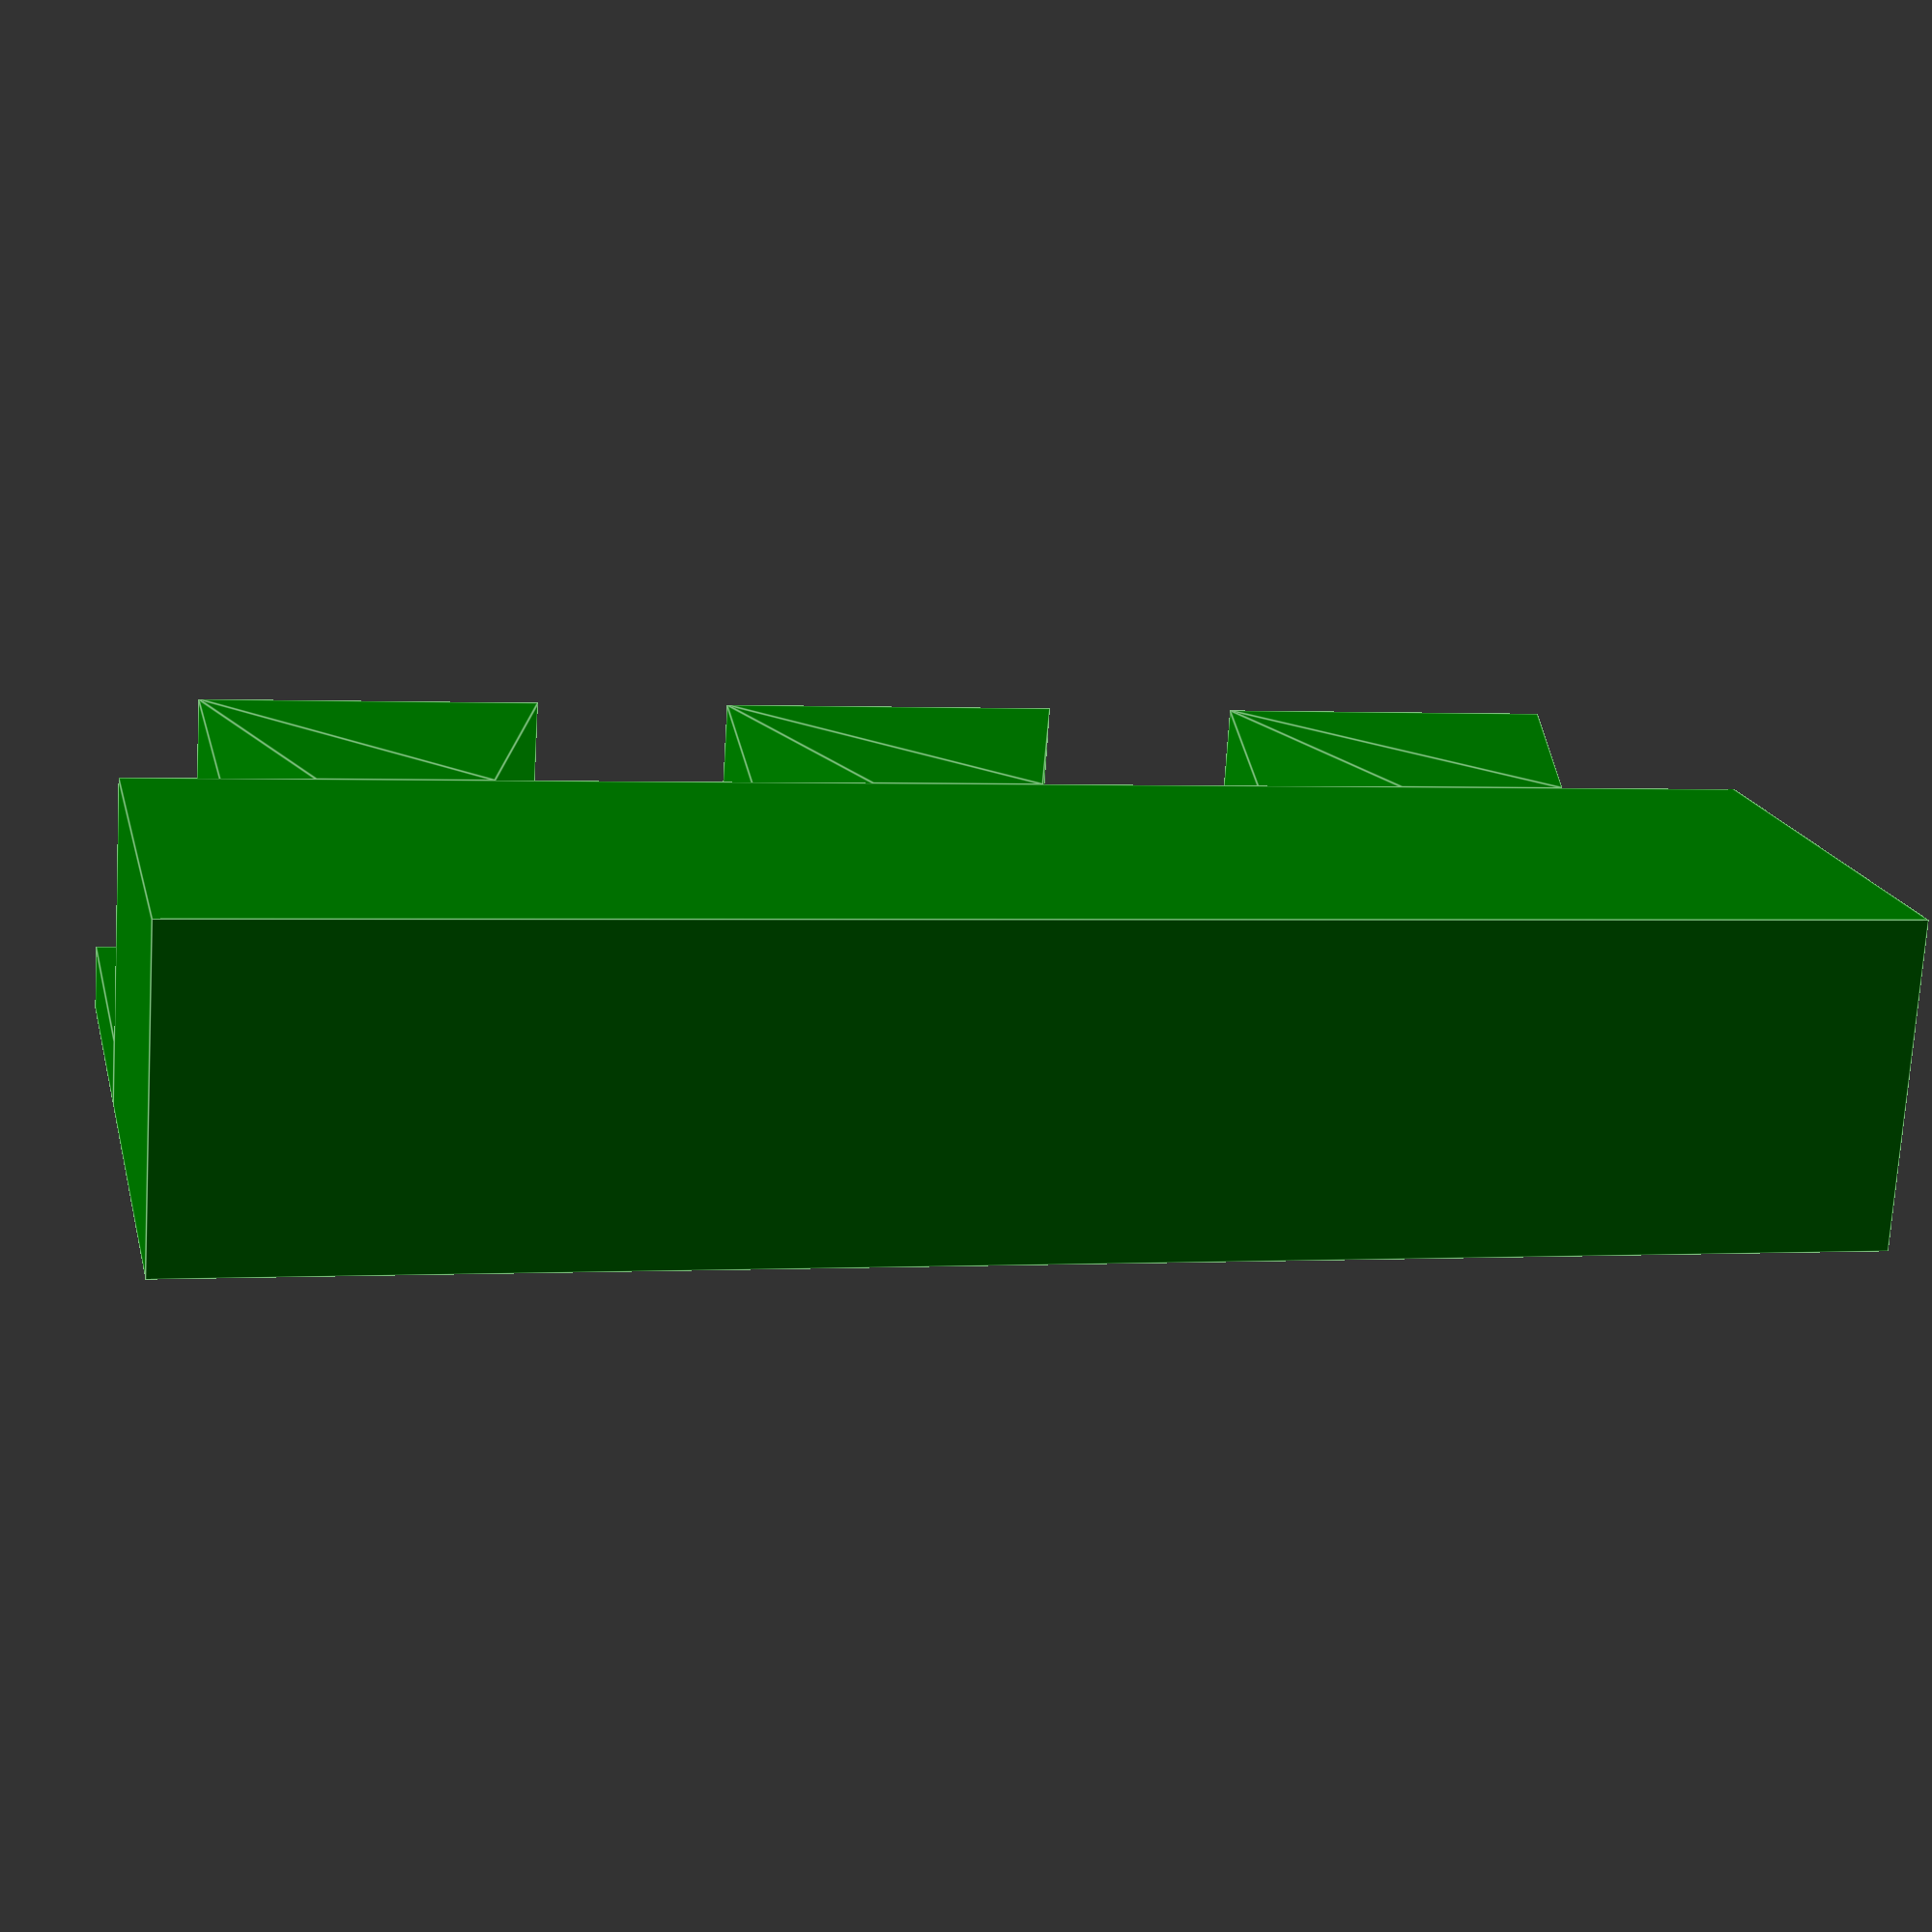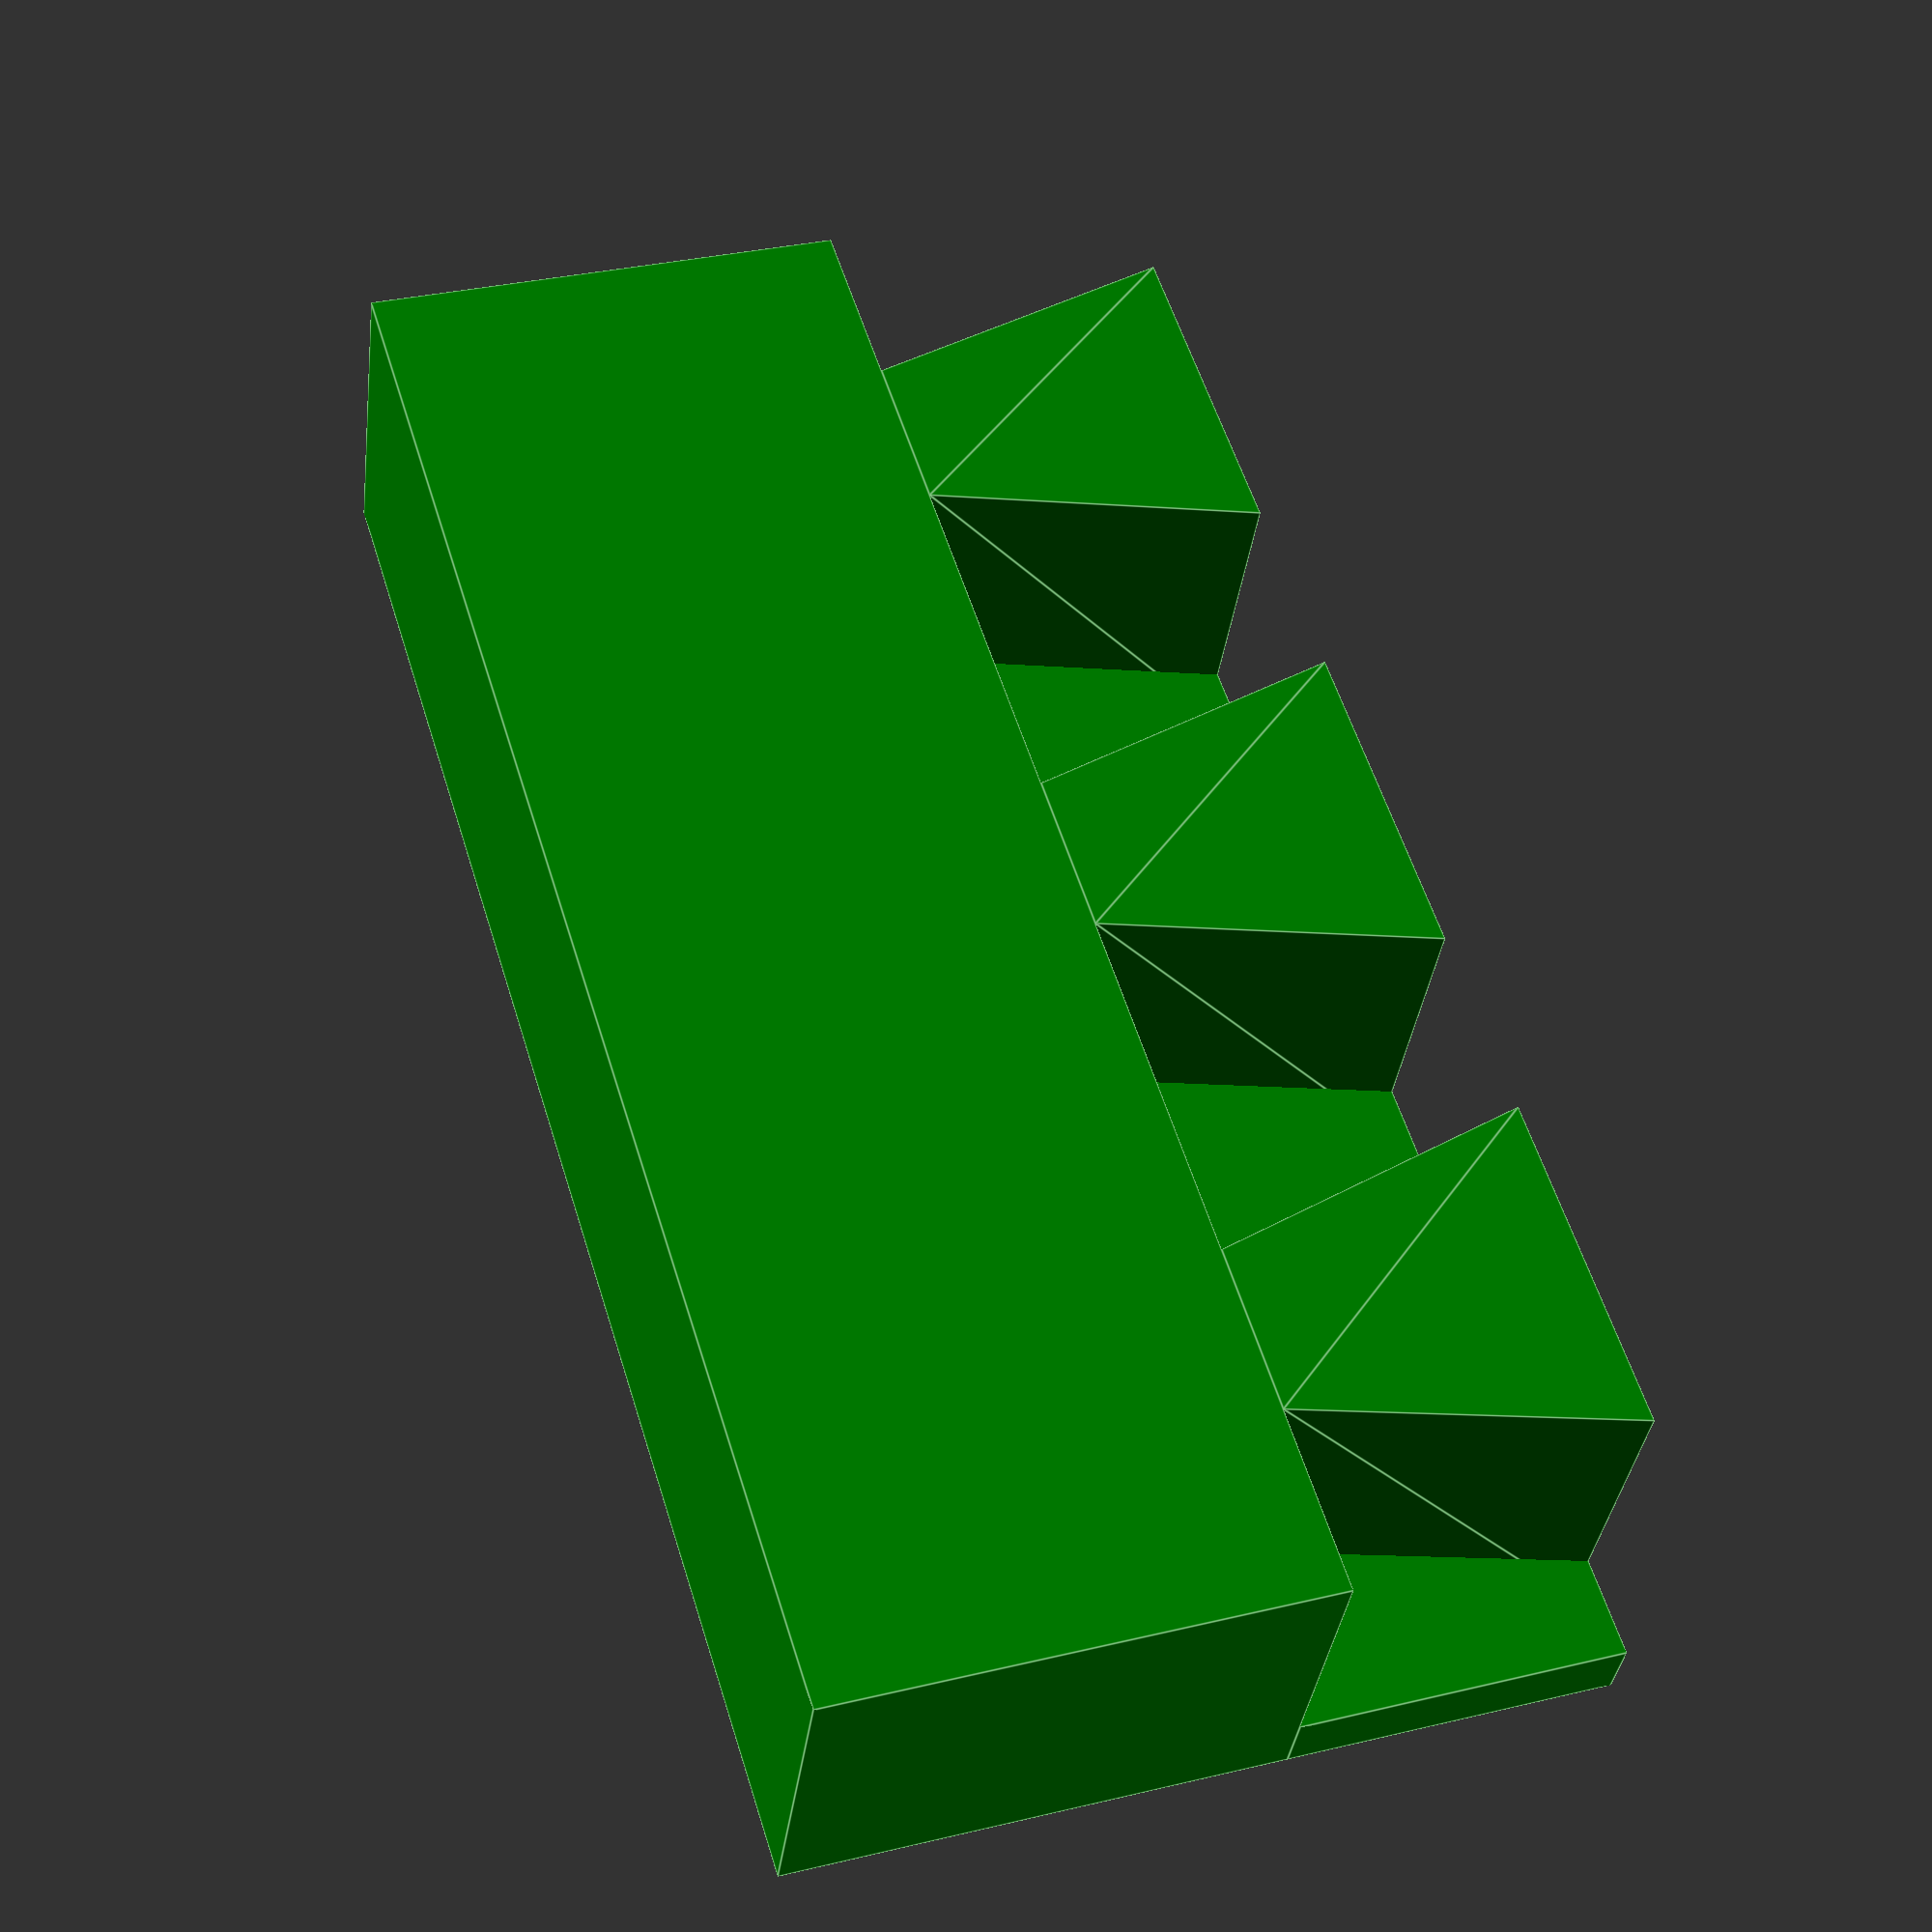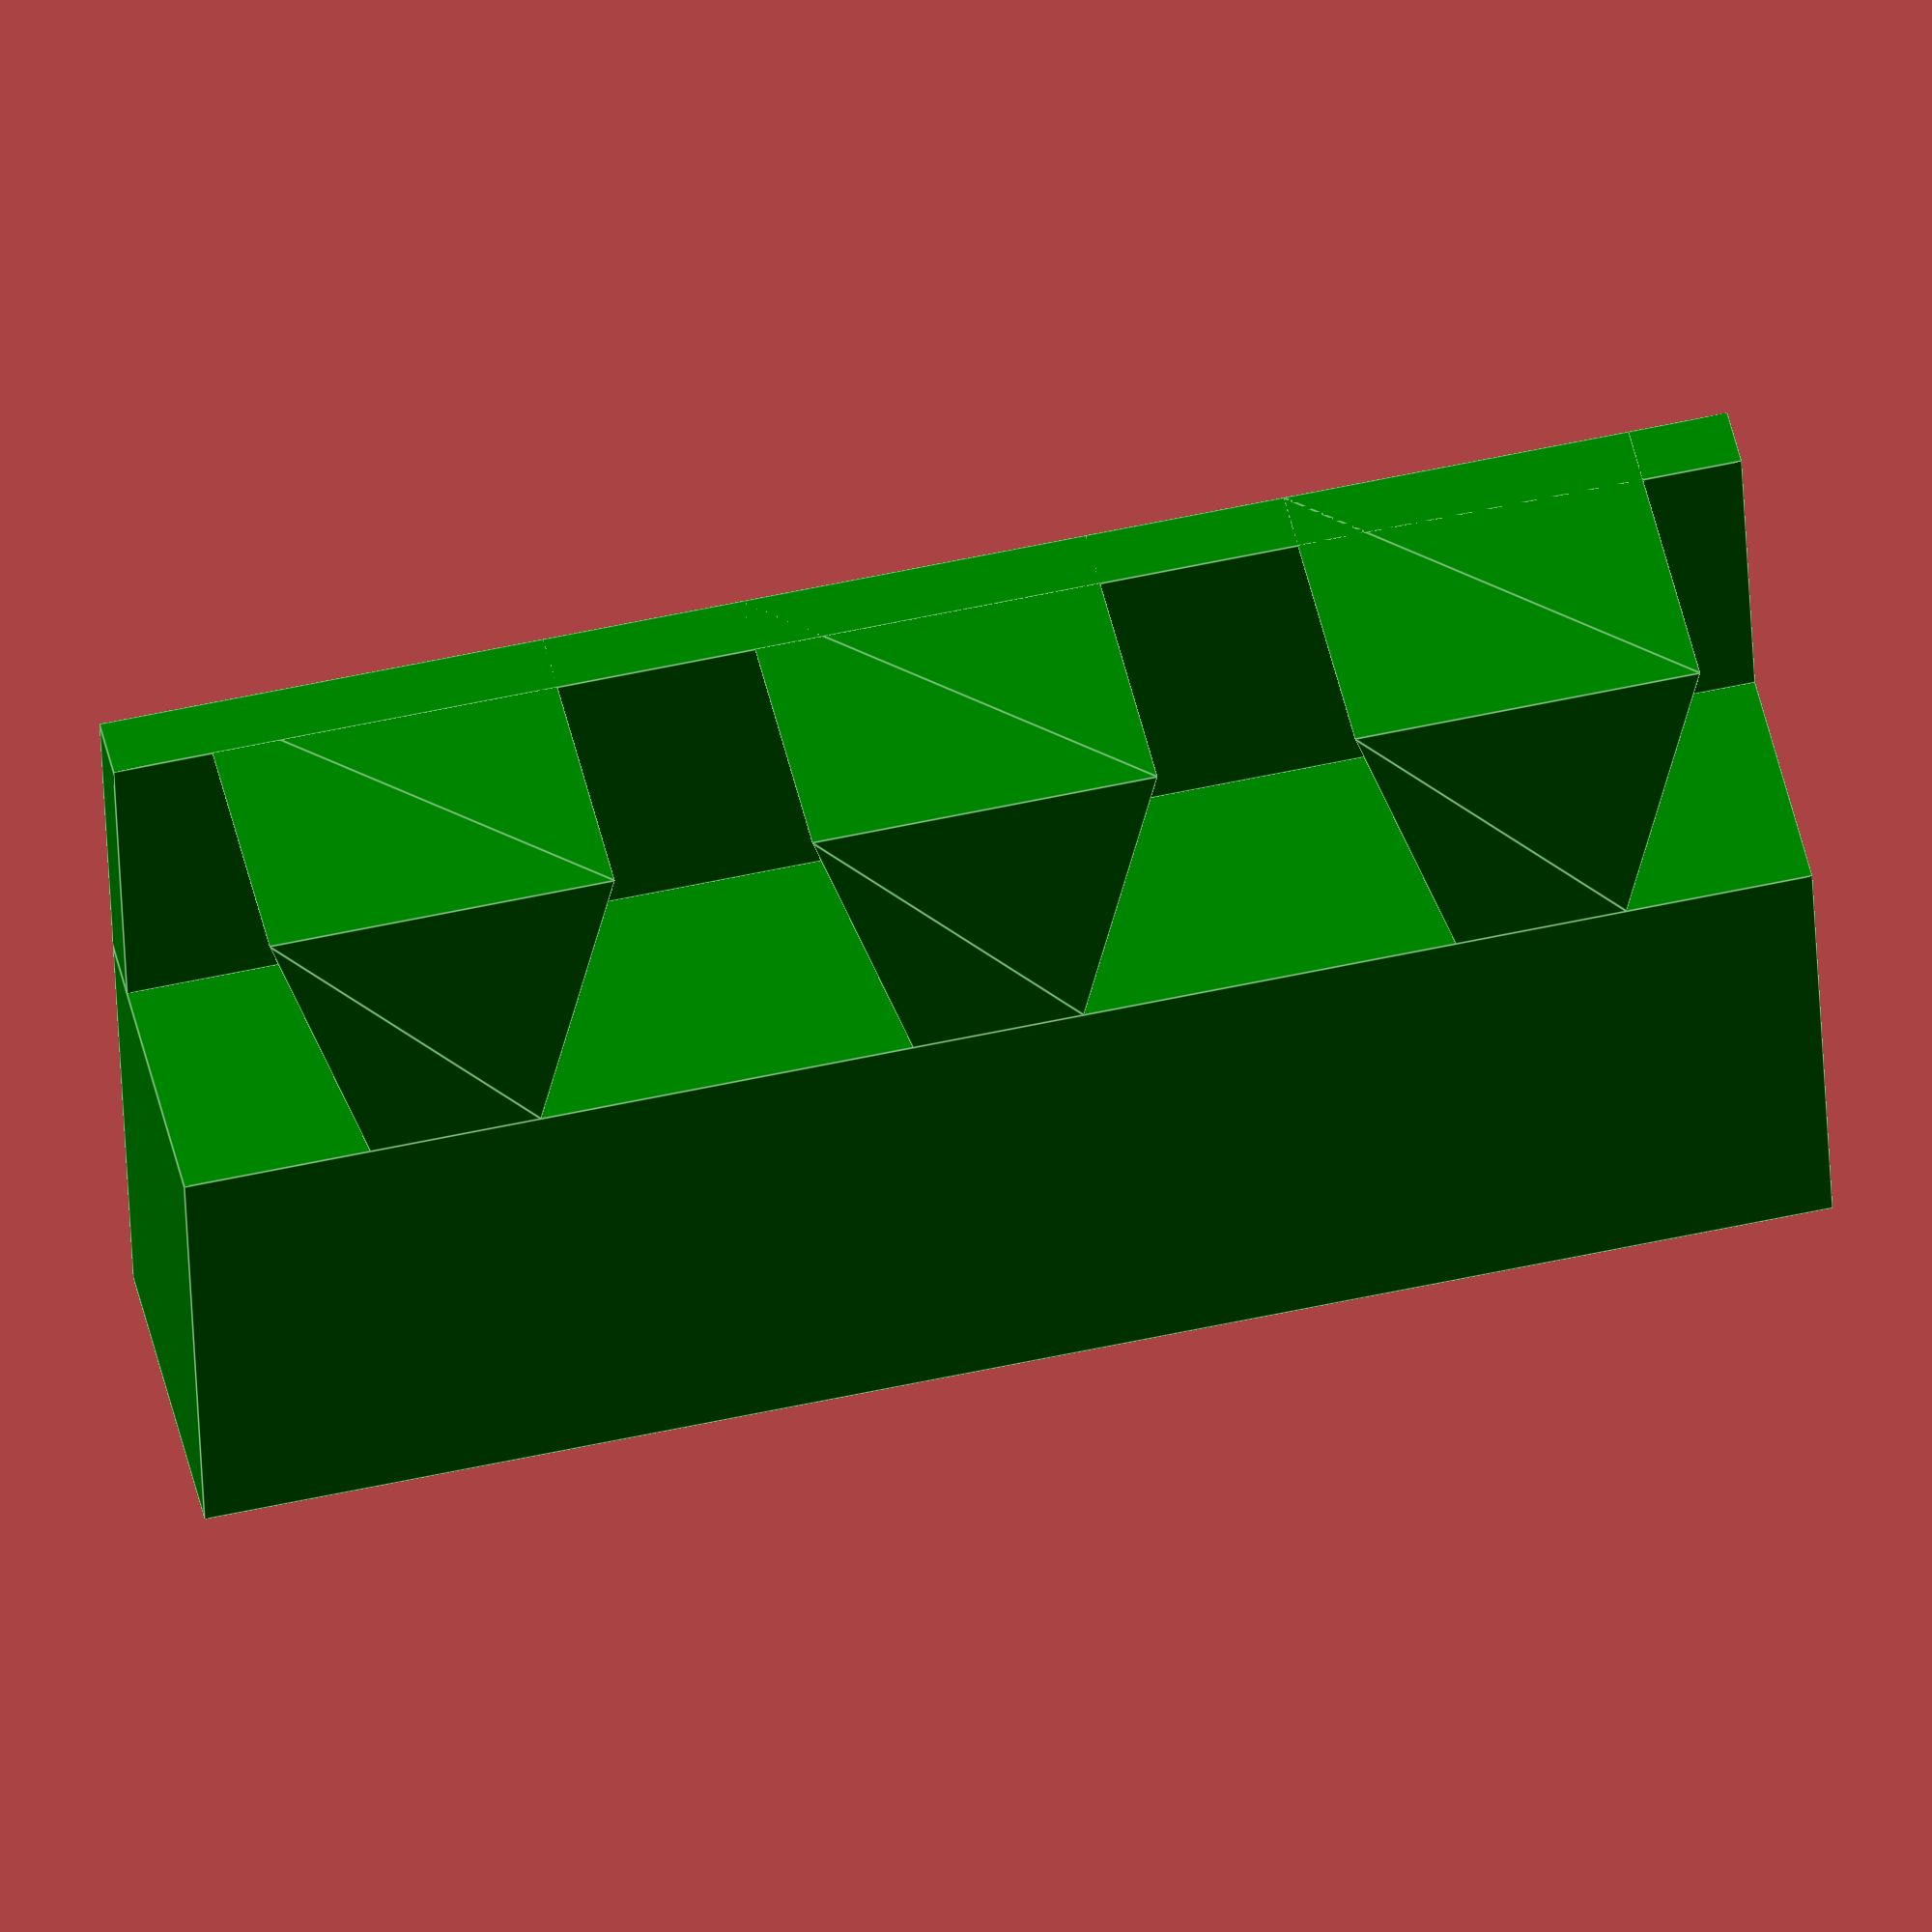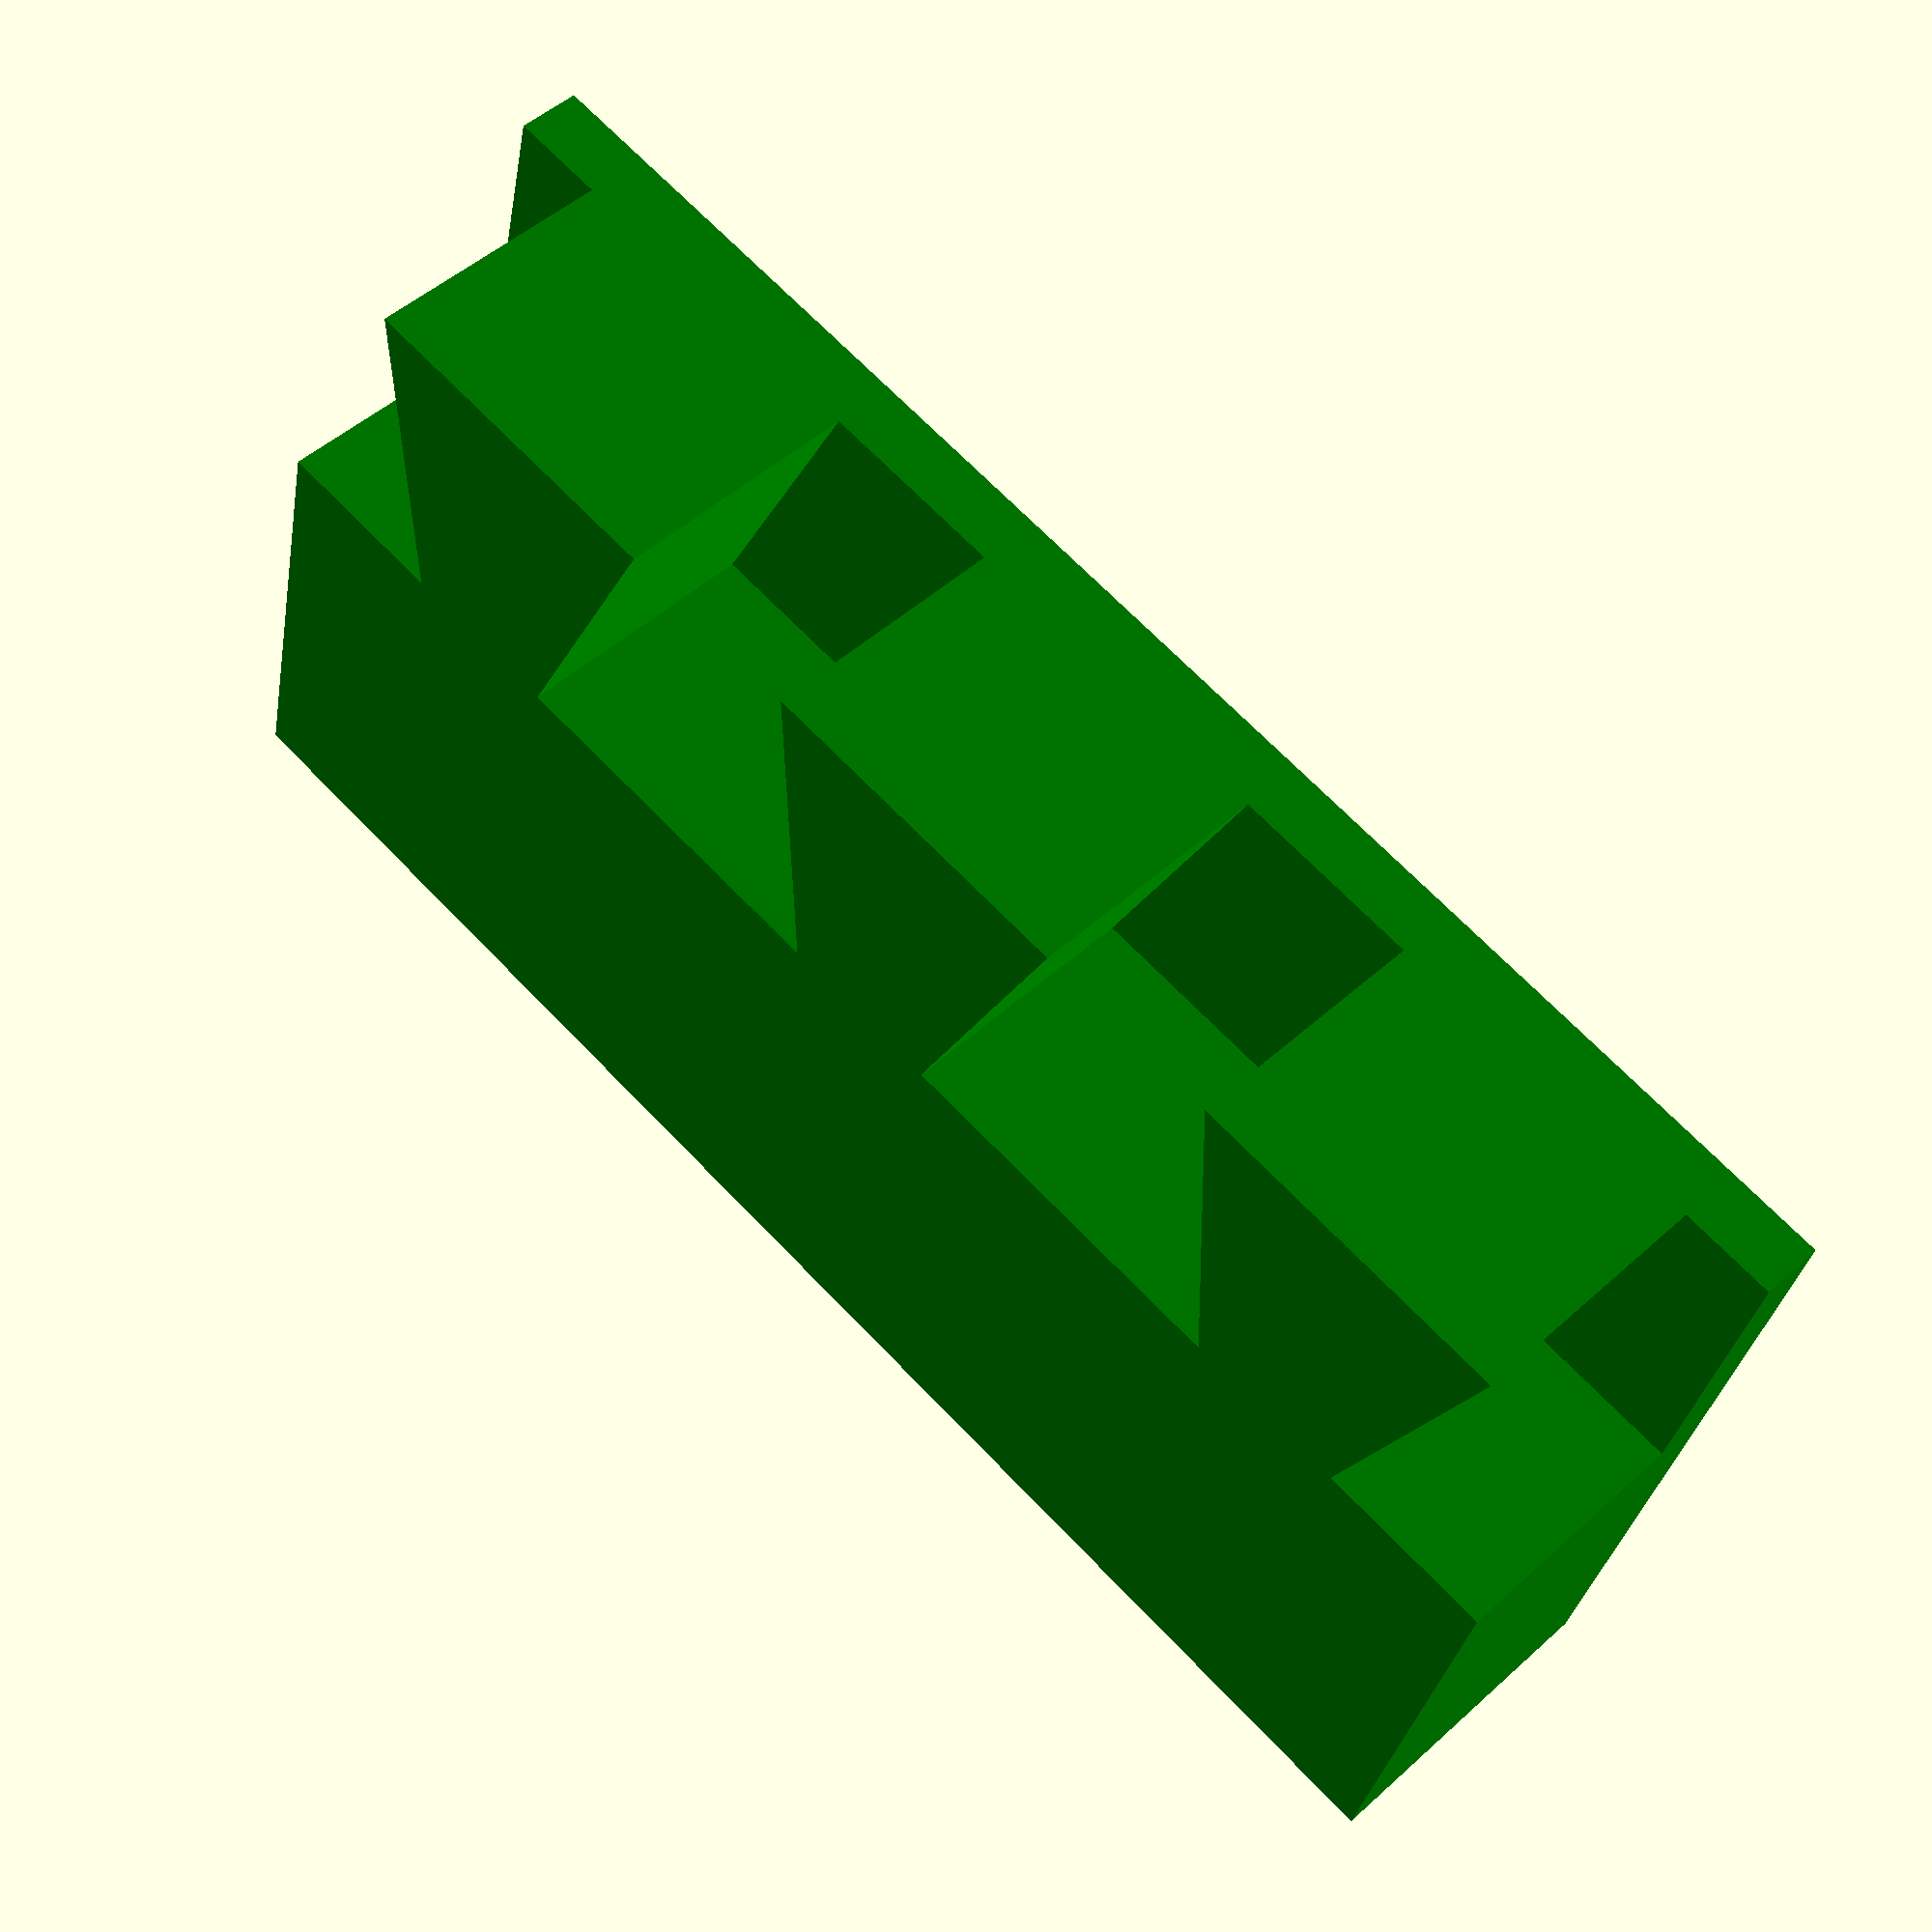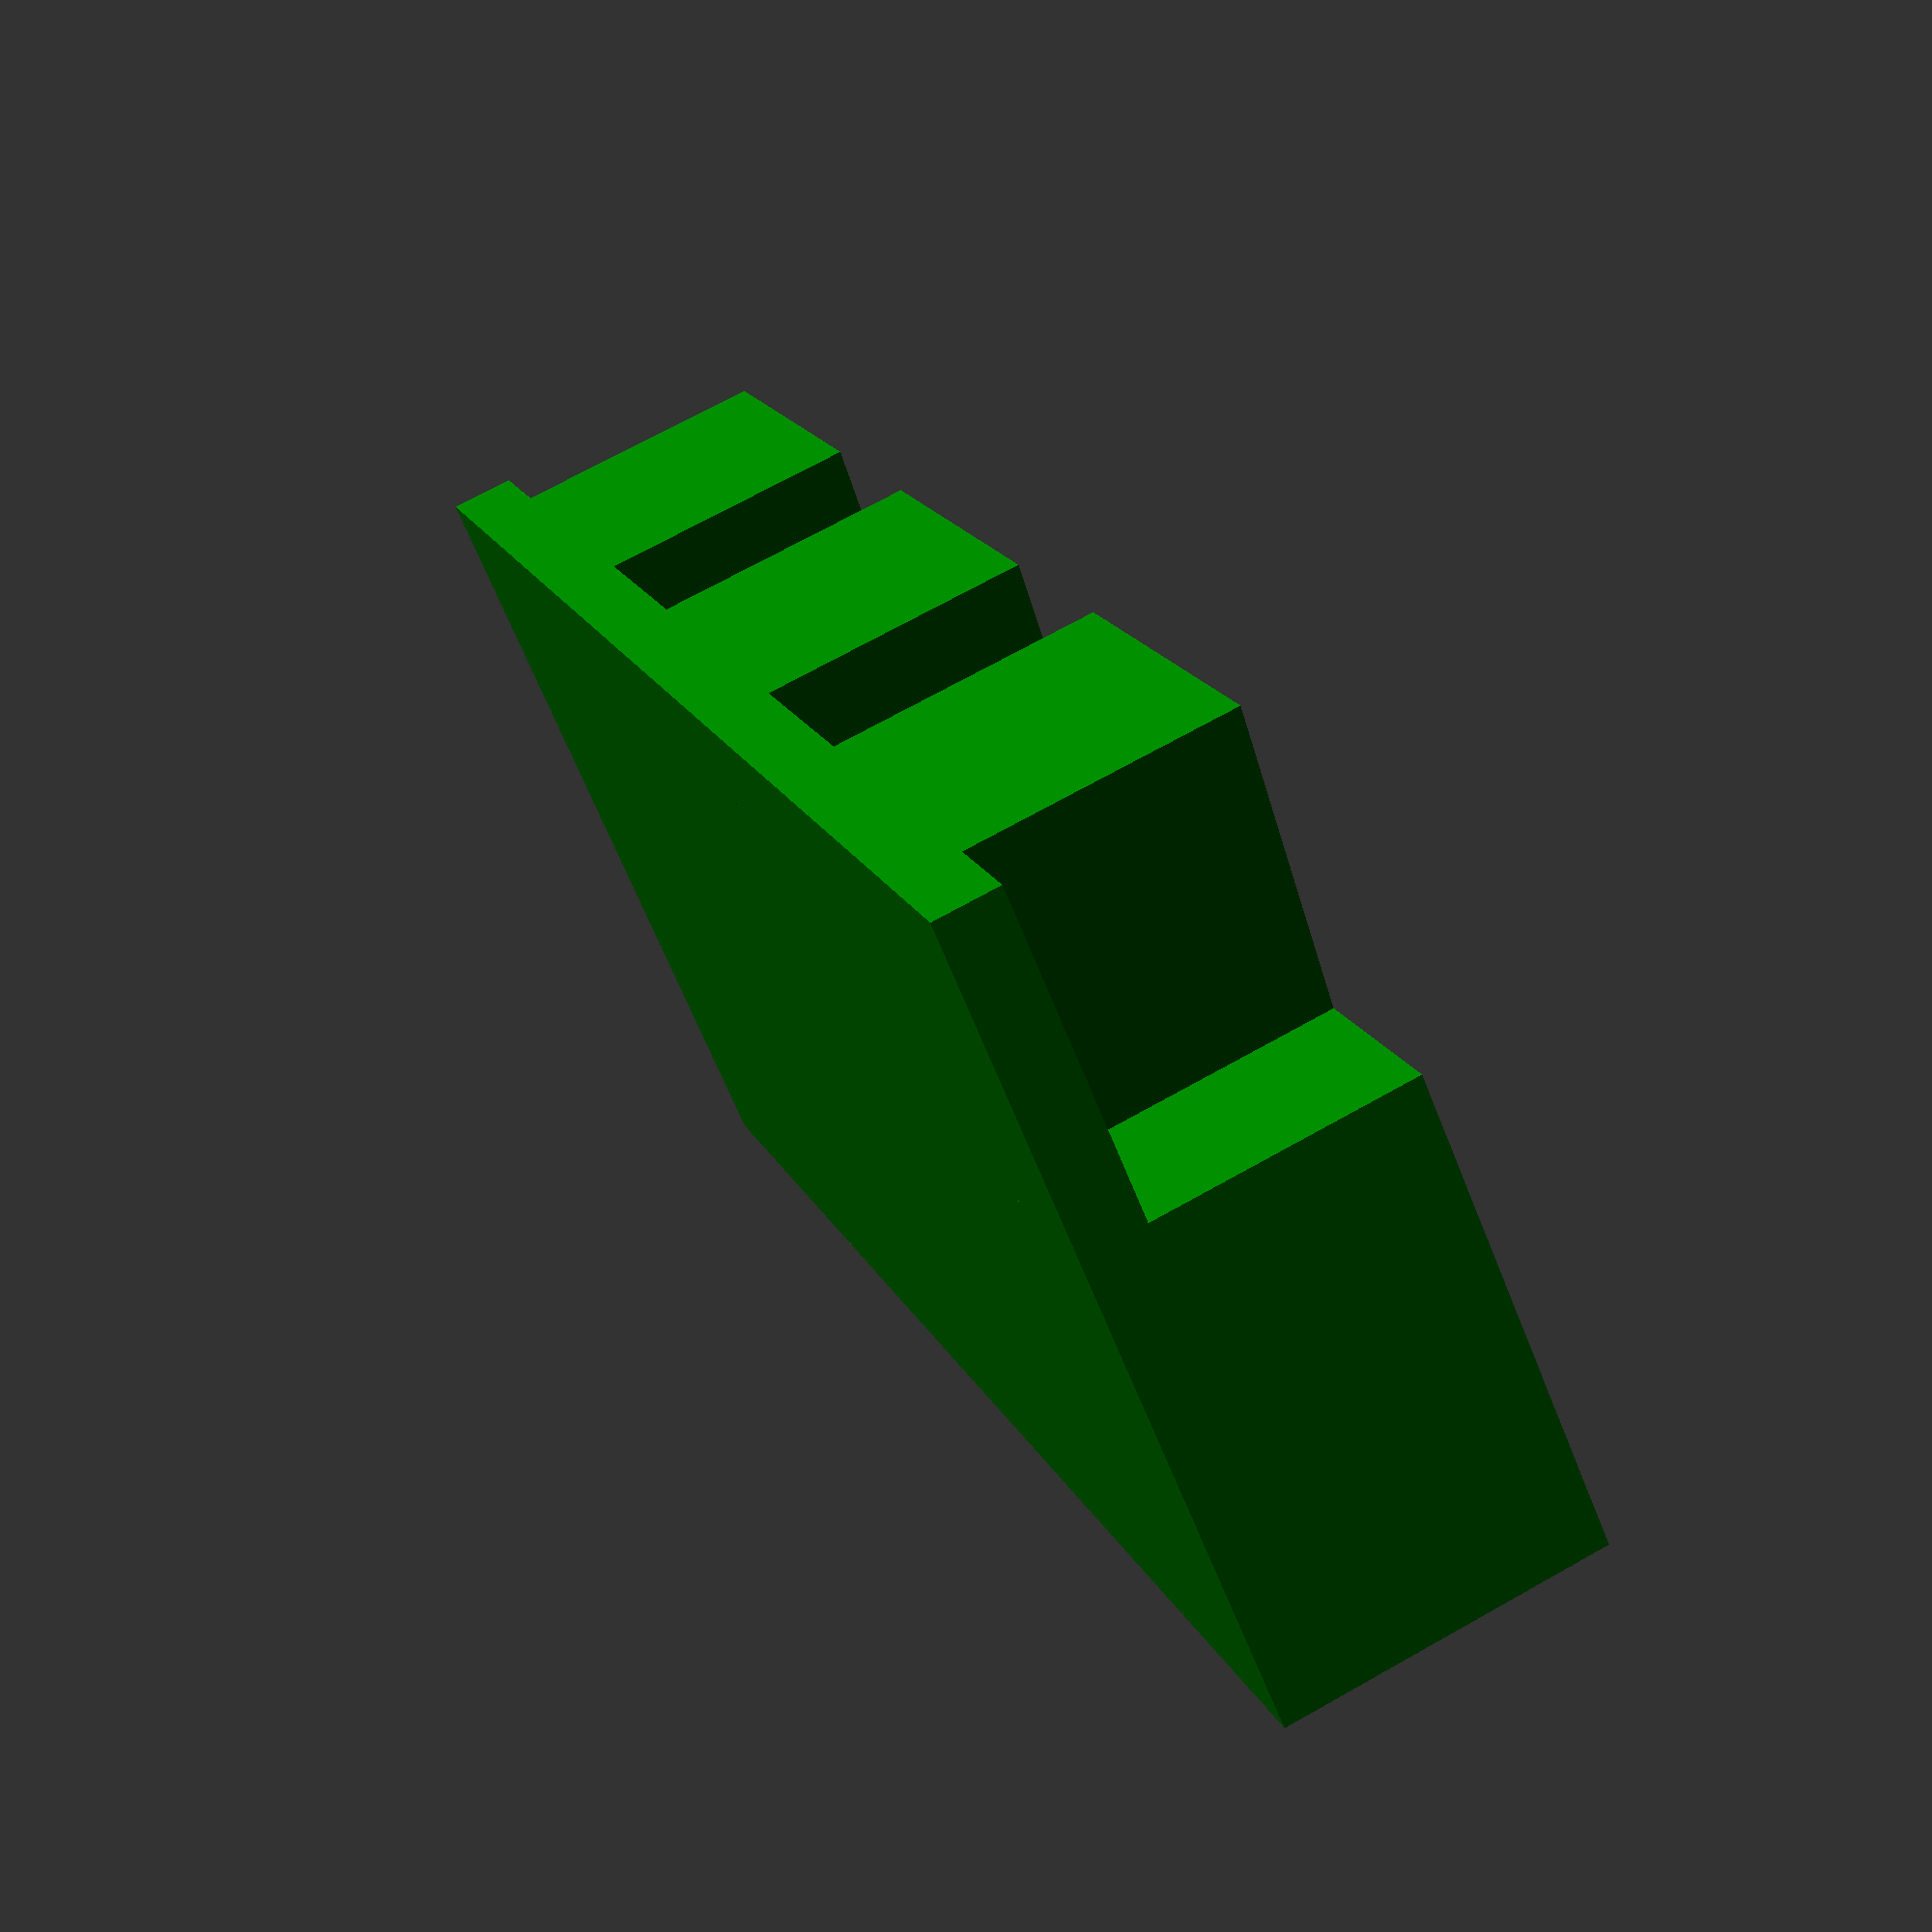
<openscad>
/**
    blind dovetail 
    
    http://www.craftsmanspace.com/knowledge/dovetail-woodworking-joints.html
*/

l = 25;
b = 10;
h = 50;

hiddenThickness  = 2;
tailLength = b; // vergissing mijnerzeids, moet gelijk zijn natuurlijk
margin     = 0.2; // marging between pins and tail
angle = 75;  // 90 degrees is no dovetail.
             // hardwood 8:1 = 83 degrees. Softwoord 6:1 = 80 degrees
minimumGap  =  5;  // minimum room between tails

//calculate the number of tails
tails = getTails();
gap = getGap(tails);
echo(tails=tails, gap=gap);

color("green") tailBoard();
//color("red")   pinBoard();


module tailBoard(hidden = true) {
    union() {
        translate([tailLength, 0, 0])
            cube([l - tailLength, b, h]);
        pins(false, true);
    } 
}

module pinBoard(hidden = true) {
    difference() {
        translate([b, 0, 0])
            rotate([0, 0, 90])
                cube([l,b,h]);
        pins(true, true);
    }
}


module pin(cutOut) {
    
    m = cutOut ? margin : -margin;
    w = tailLength;    // width of pin
    tX = 0;   // translate x
    
    x = tailLength / tan(angle);
    p1 = [-x - m, 0];
    p2 = [-m, tailLength];
    p3 = [gap + m, tailLength];
    p4 = [gap + x + m, 0];
    
    p=[p1, p2, p3, p4];
    translate([tX, b, gap / 2])
    rotate([0, 90, -90])
    linear_extrude(height = b)
    polygon(p);
}

module pins(cutOut, hidden = true) {
    
    start = tailHeight(gap) / 2;
    height = 2 * start;
    union() {
        for (i = [0:tails - 1]) {
            translate([0, 0, start + i*height])
            pin(cutOut);
        }
        if (hidden) {
            cube([tailLength,hiddenThickness,h]);
        }
    }
}

//!halfPin(true, true);
module halfPin(top, cutOut) {
    c = [b*2, b*2, b];
    t = top ? [-b/2,-b/2, 0] : [-b/2, -b/2, -b];
    tc = top ? [0, 0, h] : [0, 0, 0];
    echo(top=top,t=t);
    translate(tc)
    difference() {
        pin(cutOut);
        translate(t)
            #cube(c);
    }
    
}


function getTails() = floor(h / tailHeight(minimumGap));
function getGap(tails)   = angle == 90 
                                ? h/(2 * tails)
                                : h/(2 * tails) - tailLength / tan(angle);  
function tailHeight(gap) = angle == 90 
                                ? gap 
                                : 2 * (tailLength / tan(angle) + gap);


</openscad>
<views>
elev=179.6 azim=196.0 roll=103.3 proj=p view=edges
elev=123.6 azim=172.6 roll=17.0 proj=p view=edges
elev=301.2 azim=79.3 roll=77.4 proj=o view=edges
elev=112.3 azim=256.8 roll=43.6 proj=p view=solid
elev=342.4 azim=67.1 roll=341.1 proj=p view=wireframe
</views>
